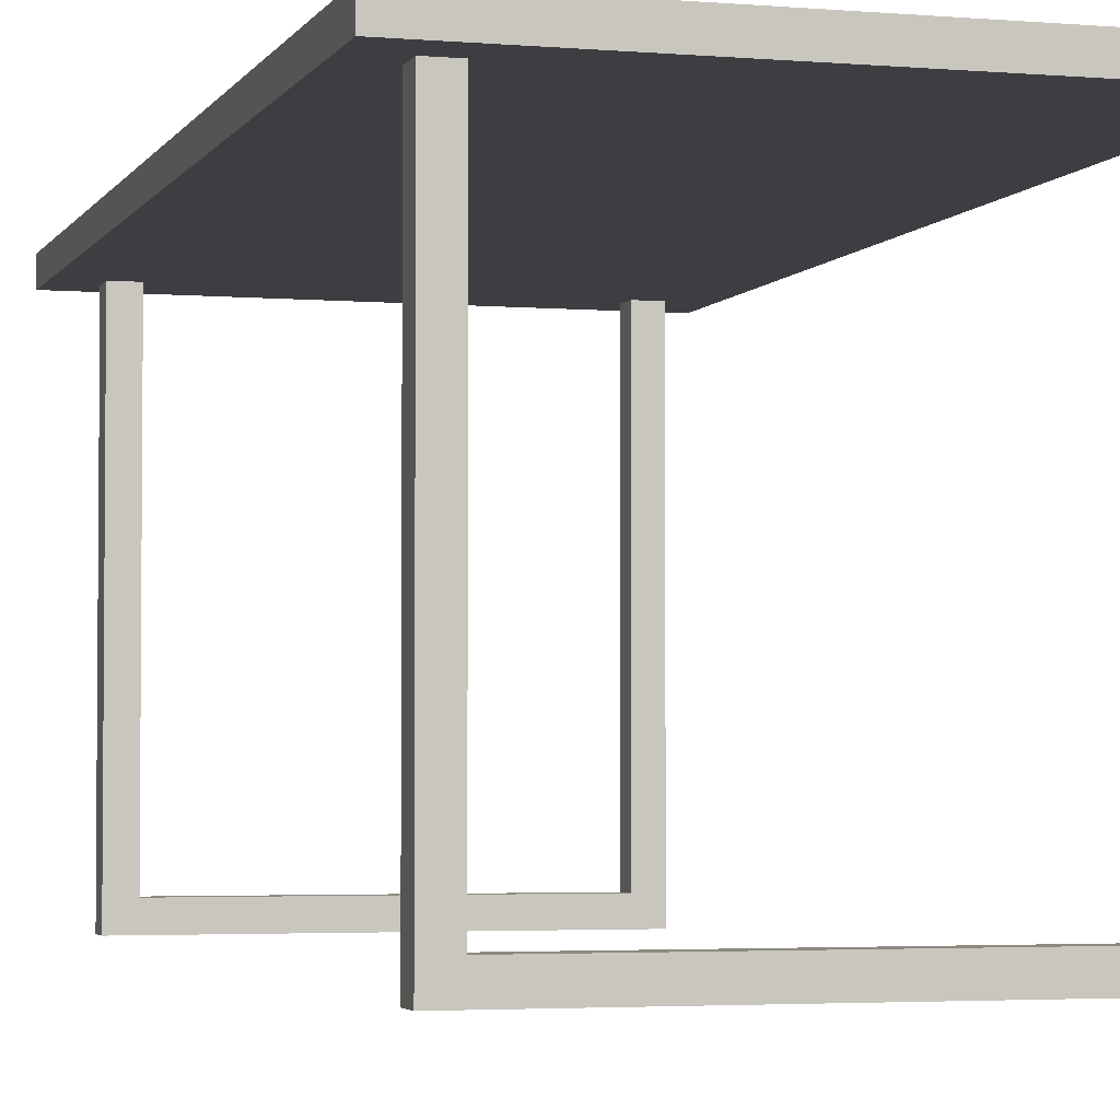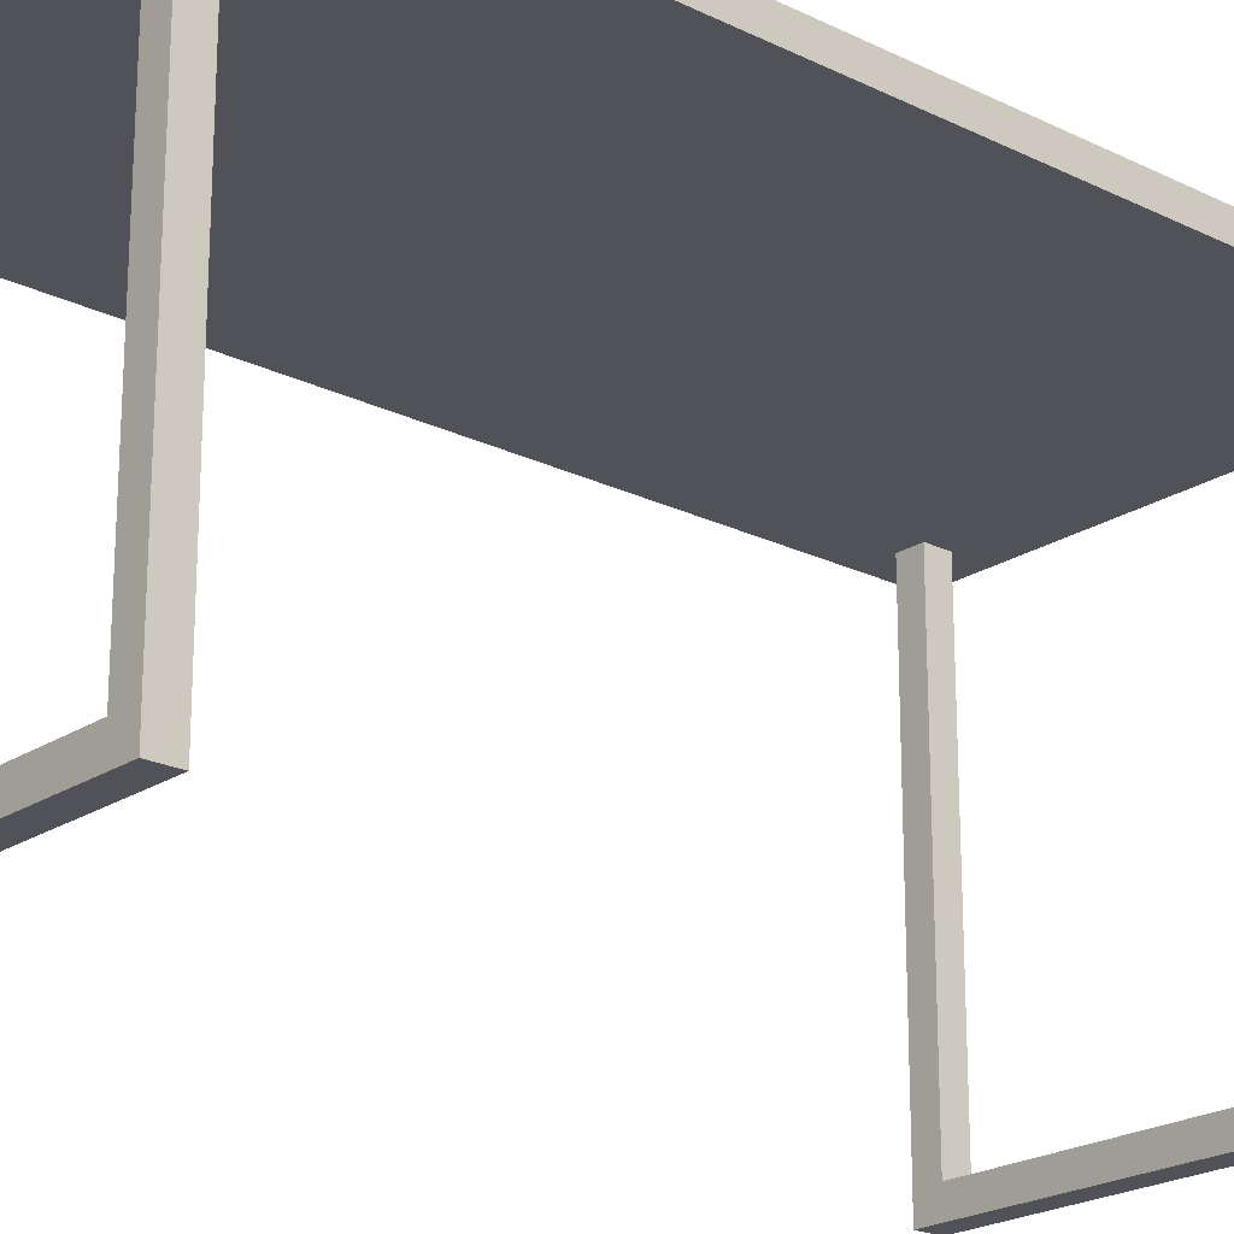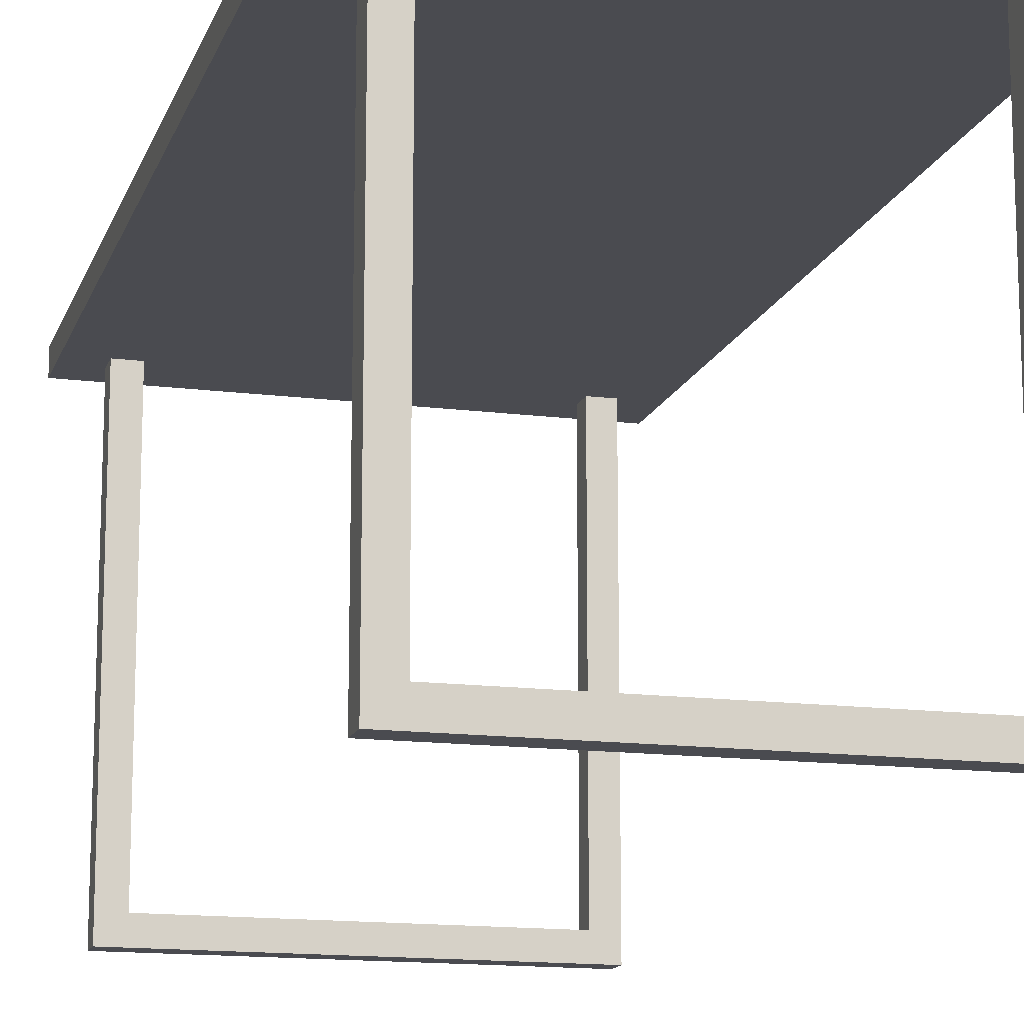
<metadata>
{"format":"obj","ext":"obj","renderer":"f3d","projection":"perspective","resolution":1024,"background":"white","views":[{"elev":-3.2,"azim":-16.5,"up":"+Z"},{"elev":-21.4,"azim":-131.0,"up":"+Z"},{"elev":-14.6,"azim":164.5,"up":"+Z"}]}
</metadata>
<code>
v 0.21 0.46 -0.2467
v -0.21 0.4333 -0.2467
v -0.21 0.46 -0.2467
v 0.21 0.4333 -0.2467
v -0.21 0.4333 -0.2467
v -0.1833 0.4333 -0.22
v -0.21 0.4333 0.22
v 0.21 0.4333 -0.2467
v 0.1833 0.4333 -0.22
v 0.1833 0.4333 0.22
v 0.21 0.4333 0.22
v -0.1833 0.4333 0.22
v -0.21 0.4333 -0.2467
v -0.21 0.46 0.22
v -0.21 0.46 -0.2467
v -0.21 0.4333 0.22
v 0.21 0.46 0.22
v 0.1833 0.46 -0.22
v -0.1833 0.46 0.22
v -0.21 0.46 -0.2467
v -0.21 0.46 0.22
v -0.1833 0.46 -0.22
v 0.21 0.46 -0.2467
v 0.1833 0.4333 0.22
v 0.1833 0.46 -0.22
v 0.1833 0.4333 -0.22
v 0.1833 0.46 0.22
v -0.1833 0.46 -0.22
v 0.1833 0.4333 -0.22
v 0.1833 0.46 -0.22
v -0.1833 0.4333 -0.22
v -0.1833 0.46 -0.22
v -0.1833 0.4333 0.22
v -0.1833 0.4333 -0.22
v -0.1833 0.46 0.22
v -0.25 -0.5 0.2467
v 0.25 0.5 0.2467
v -0.25 0.5 0.2467
v 0.25 -0.5 0.2467
v 0.25 0.5 0.2467
v -0.25 0.5 0.22
v -0.25 0.5 0.2467
v -0.25 -0.5 0.2467
v -0.25 0.5 0.22
v -0.25 -0.5 0.22
v 0.25 -0.5 0.22
v -0.25 -0.5 0.2467
v 0.25 -0.5 0.2467
v 0.25 0.5 0.2467
v 0.25 -0.5 0.22
v 0.25 0.5 0.22
v 0.25 0.5 0.22
v 0.21 0.46 0.22
v -0.25 0.5 0.22
v 0.25 -0.5 0.22
v 0.21 0.4333 0.22
v 0.1833 0.4333 0.22
v -0.1833 0.4333 0.22
v 0.21 -0.4333 0.22
v 0.1833 -0.4333 0.22
v 0.21 -0.46 0.22
v 0.1833 -0.46 0.22
v -0.1833 -0.46 0.22
v -0.21 -0.46 0.22
v -0.21 0.46 0.22
v -0.25 -0.5 0.22
v 0.1833 0.46 0.22
v -0.1833 0.46 0.22
v -0.21 0.4333 0.22
v -0.21 -0.4333 0.22
v -0.1833 -0.4333 0.22
v 0.21 -0.4333 0.22
v 0.1833 -0.4333 -0.22
v 0.1833 -0.4333 0.22
v -0.1833 -0.4333 0.22
v -0.21 -0.4333 -0.2467
v -0.21 -0.4333 0.22
v -0.1833 -0.4333 -0.22
v 0.21 -0.4333 -0.2467
v 0.21 -0.4333 -0.2467
v -0.21 -0.46 -0.2467
v 0.21 -0.46 -0.2467
v -0.21 -0.46 0.22
v -0.21 -0.4333 -0.2467
v -0.21 -0.46 -0.2467
v -0.1833 -0.4333 0.22
v -0.1833 -0.46 -0.22
v -0.1833 -0.4333 -0.22
v -0.1833 -0.46 -0.22
v 0.1833 -0.4333 -0.22
v -0.1833 -0.4333 -0.22
v 0.1833 -0.46 -0.22
v 0.1833 -0.46 0.22
v 0.1833 -0.4333 -0.22
v 0.1833 -0.46 -0.22
v 0.21 -0.4333 0.22
v 0.21 -0.46 -0.2467
v 0.21 -0.46 0.22
v -0.21 -0.46 -0.2467
v -0.1833 -0.46 -0.22
v -0.21 -0.46 0.22
v 0.21 -0.46 -0.2467
v 0.1833 -0.46 -0.22
v 0.1833 -0.46 0.22
v -0.1833 -0.46 0.22
v 0.21 0.46 0.22
v 0.21 0.4333 -0.2467
v 0.21 0.46 -0.2467
v 0.21 0.4333 0.22
v 0.21 0.4333 0.22
v 0.21 0.46 0.22
v 0.21 0.4333 -0.2467
v 0.21 0.46 -0.2467
v 0 0.4467 -0.2467
v 0 0.46 -0.2467
v 0.21 0.4467 -0.2467
v -0.1967 0.4333 -0.2333
v -0.21 0.4333 -0.01333
v 0 0.4333 -0.2467
v 0.1833 0.4333 -0
v 0.21 -0.46 -0.01333
v -0.1967 0.4333 0.22
v -0.21 0.4467 -0.01333
v -0.21 0.4467 -0.2467
v -0.21 0.4333 -0.01333
v 0.03333 -0.03333 0.22
v 0.1967 0.46 -0
v 0.1833 0.46 0.22
v -0.21 0.46 -0.01333
v -0.1967 0.46 -0.2333
v 0 0.46 -0.2467
v 0.1833 0.4467 -0
v 0.1833 0.4333 -0
v 0.1833 0.4467 0.22
v 1e-06 0.4467 -0.22
v 1e-06 0.46 -0.22
v -0.1833 0.4467 -0.22
v 0.23 -0.48 0.22
v -0.1833 0.4467 -0
v -0.1833 0.4467 -0.22
v -0.1833 0.46 -0
v 0 0 0.2467
v -0.25 0 0.2467
v 0 -0.5 0.2467
v 0 0.5 0.2333
v 0 0.5 0.2467
v 0.25 0.5 0.22
v -0.25 0 0.2333
v -0.25 0 0.2467
v 0 -0.5 0.2333
v 0 -0.5 0.22
v 0.25 0 0.2333
v 0.25 0 0.2467
v 0.23 0.48 0.22
v 0 0.5 0.22
v 0.25 0 0.22
v 0.1967 0.4333 0.22
v 0.01333 -0 0.22
v 1e-06 -0 0.22
v 0.1833 -0.4467 0.22
v 1e-06 -0.46 0.22
v -0.23 0.48 0.22
v -0.25 0 0.22
v -0.1833 0.4467 0.22
v -0.23 -0.03333 0.22
v -0.23 -0.4667 0.22
v -0.1967 -0.4333 0.22
v 0.1967 -0.4333 0
v 0.1833 0.4467 0.22
v -0.21 -0.4333 -0.01333
v -0.1967 -0.4333 -0.2333
v 1e-06 0.4467 0.22
v 0 -0.4467 -0.2467
v 0 -0.4333 -0.2467
v 0.21 -0.4467 -0.2467
v -0.21 -0.4467 -0.01333
v -0.21 -0.46 -0.01333
v -0.21 -0.4333 0.22
v -0.1833 -0.4467 0
v -0.1833 -0.4333 0
v -0.1833 -0.46 0.22
v 1e-06 -0.4467 -0.22
v -0.1833 -0.4467 -0.22
v 1e-06 -0.46 -0.22
v 0.1833 -0.4467 0
v 0.1833 -0.46 0
v 0.1833 -0.4333 0.22
v 0.21 -0.4467 -0.01333
v 0.21 -0.4333 -0.01333
v 0.21 -0.4467 0.22
v -0.1967 -0.46 -0.2333
v -0.21 -0.46 -0.01333
v 0 -0.46 -0.2467
v 0.1833 -0.46 0
v -0.1967 -0.46 0.22
v 0.21 0.4467 -0.01333
v 0.21 0.46 -0.01333
v 0.21 0.4467 0.22
v 0.21 0.4467 0.22
v 0.21 0.4333 -0.01333
v 0.21 0.4467 -0.2467
v 0.21 0.4467 -0.01333
v 0.21 -0.4333 -0.01333
v 1e-06 0.46 0.22
v 0.1967 -0.46 -0.2333
v 0.21 -0.46 -0.01333
v 0 -0.4333 -0.2467
v 0.2167 -0.48 0.22
v 0.23 -0.03333 0.22
v 0.21 0.46 -0.01333
v 0.1967 0.46 0.22
v 0.02 -0.48 0.22
v -0.21 0.4467 -0.2467
v 0 0.4333 -0.2467
v 1e-06 -0.4333 -0.22
v -0.1967 0.4333 -0
v 0.01333 0.4333 -0.2333
v 1e-06 0.4333 -0.22
v 0.1967 0.4333 -0.01333
v 0.1967 0.4333 0.22
v -0.1833 0.4333 -0
v -0.21 0.46 -0.01333
v -0.21 0.4467 0.22
v -0.1967 -0.4333 0.22
v 0.1833 0.46 -0
v -0.1967 0.46 -0.01333
v -0.1967 0.46 0.22
v -0.1833 0.46 -0
v 0.1967 0.46 -0.2333
v 0.1833 0.4467 -0.22
v 0.1833 0.46 -0
v 0.1833 0.4467 -0.22
v 1e-06 0.4333 -0.22
v -0.1833 0.4333 -0
v -0.1833 0.4467 0.22
v 0.01333 0.46 -0.2333
v 0 0.5 0.2467
v 0.25 0 0.2467
v 0 0.5 0.22
v 0 -0.5 0.22
v -0.25 0 0.22
v -0.25 0.5 0.2467
v -0.25 -0.5 0.22
v 0 -0.5 0.2467
v 0.25 0 0.22
v 0.25 -0.5 0.2467
v -0.02 0.48 0.22
v 0.23 -0.02 0.22
v 0.21 0.4467 0.22
v 0.2167 -0.03333 0.22
v 1e-06 0.4333 0.22
v 0.23 -0.4667 0.22
v 0.1967 -0.4333 0.22
v 0.21 -0.4467 0.22
v 0.1967 -0.46 0.22
v 0.03333 -0.48 0.22
v -0.1967 -0.46 0.22
v 0 0.46 0.22
v -0.23 -0.02 0.22
v -0.01333 0.46 0.22
v -0.1967 0.46 0.22
v -0.21 0.4467 0.22
v -0.1833 -0.4467 0.22
v 0.01333 -0.4333 -0.2333
v 0.1833 -0.4333 0
v -0.1967 -0.4333 -0.01333
v -0.2167 -0.03333 0.22
v -0.1833 -0.4333 0
v 0.1967 -0.4333 -0.2333
v -0.21 -0.4333 -0.2467
v 0 -0.46 -0.2467
v -0.21 -0.4333 -0.01333
v -0.1833 -0.46 0
v -0.1967 0.4333 0.22
v 0.1967 0.4333 -0.2333
v 1e-06 -0.4333 -0.22
v 0.1833 -0.4467 -0.22
v -0.1967 -0 0.22
v 0.1833 -0.4467 -0.22
v 0.1833 -0.4333 0
v -0.1833 -0 0.22
v 0.21 0.4333 -0.01333
v -0.1967 -0.46 0
v 0.01333 -0.46 -0.2333
v 1e-06 -0.46 -0.22
v 0.1967 -0.46 -0.01333
v 0.21 -0.46 0.22
v -0.1833 -0.46 0
v 0.21 0.4467 -0.2467
v 0.21 0.4333 -0.01333
v 1e-06 -0.4333 0.22
v 0.21 0.46 -0.01333
v -0.23 -0.48 0.22
v 1e-06 -0.4467 0.22
v -0.21 -0.4467 0.22
v 0.1967 -0.4333 0.22
v 0.21 -0.4333 -0.2467
v 1e-06 0.46 -0.22
v -0.07 0.4511 -0.2467
v 0.07 0.4422 -0.2467
v -0.2011 0.4333 -0.08222
v -0.06111 0.4333 -0.2378
v 0.07 0.4333 -0.2289
v 0.1922 0.4333 -0.08222
v 0.2011 0.4333 0.06445
v -0.1922 0.4333 0.07333
v -0.21 0.4511 -0.09111
v -0.21 0.4422 0.06445
v 0.1922 0.46 0.07333
v -0.2011 0.46 0.06445
v -0.1922 0.46 -0.08222
v -0.06111 0.46 -0.2378
v 0.07 0.46 -0.2289
v 0.2011 0.46 -0.08222
v 0.1833 0.4422 -0.07333
v 0.1833 0.4511 0.07333
v 0.06111 0.4511 -0.22
v -0.06111 0.4422 -0.22
v -0.1833 0.4422 -0.07333
v -0.1833 0.4511 0.07333
v -0.08333 0.1667 0.2467
v 0.08333 -0.1667 0.2467
v -0.08333 0.5 0.2378
v 0.08333 0.5 0.2289
v -0.25 -0.1667 0.2289
v -0.25 0.1667 0.2378
v -0.08333 -0.5 0.2289
v 0.08333 -0.5 0.2378
v 0.25 0.1667 0.2289
v 0.25 -0.1667 0.2378
v 0.07 0.4867 0.22
v 0.2367 0.1533 0.22
v 0.2233 0.1311 0.22
v 0.2144 0.1222 0.22
v 0.08333 0.1222 0.22
v 0.09222 -0.1667 0.22
v 0.07 -0.1444 0.22
v 0.2233 -0.4644 0.22
v 0.2144 -0.4733 0.22
v 0.08333 -0.4733 0.22
v -0.04778 -0.4733 0.22
v -0.2367 0.1533 0.22
v -0.08333 0.4733 0.22
v 0.06111 0.46 0.22
v -0.07 0.46 0.22
v -0.2233 0.1311 0.22
v -0.2144 0.1222 0.22
v -0.2144 -0.1667 0.22
v -0.1922 -0.1444 0.22
v -0.06111 -0.1444 0.22
v -0.2233 -0.4644 0.22
v -0.07 -0.4867 0.22
v 0.06111 -0.4422 0.22
v -0.06111 -0.4511 0.22
v 0.06111 0.4511 0.22
v -0.06111 0.4422 0.22
v 0.1922 -0.4333 0.07333
v -0.2011 -0.4333 0.06445
v -0.1922 -0.4333 -0.08222
v -0.06111 -0.4333 -0.2378
v 0.07 -0.4333 -0.2289
v 0.2011 -0.4333 -0.08222
v -0.07 -0.4422 -0.2467
v 0.07 -0.4511 -0.2467
v -0.21 -0.4511 -0.09111
v -0.21 -0.4422 0.06445
v -0.1833 -0.4422 -0.07333
v -0.1833 -0.4511 0.07333
v -0.06111 -0.4422 -0.22
v 0.06111 -0.4511 -0.22
v 0.1833 -0.4511 -0.07333
v 0.1833 -0.4422 0.07333
v 0.21 -0.4422 -0.09111
v 0.21 -0.4511 0.06445
v -0.2011 -0.46 -0.08222
v -0.06111 -0.46 -0.2378
v 0.07 -0.46 -0.2289
v 0.1922 -0.46 -0.08222
v 0.2011 -0.46 0.06445
v -0.1922 -0.46 0.07333
v 0.21 0.4511 -0.09111
v 0.21 0.4422 0.06445
v 0.21 0.4422 0.06445
v 0.21 0.4511 -0.09111
f 114 115 1
f 2 299 114
f 3 299 213
f 114 214 2
f 1 300 114
f 4 300 116
f 5 301 118
f 6 301 117
f 118 216 7
f 6 302 217
f 5 302 117
f 217 119 8
f 217 218 6
f 8 303 217
f 9 303 275
f 9 304 120
f 8 304 275
f 120 219 10
f 10 305 220
f 282 219 8
f 11 305 282
f 12 306 221
f 7 306 122
f 221 216 6
f 13 307 124
f 222 123 14
f 15 307 222
f 14 308 223
f 125 123 13
f 16 308 125
f 17 309 128
f 225 127 18
f 128 309 225
f 19 310 227
f 129 226 20
f 21 310 129
f 20 311 130
f 228 226 19
f 22 311 228
f 20 312 131
f 22 312 130
f 131 236 23
f 23 313 229
f 298 236 22
f 18 313 298
f 23 314 210
f 18 314 229
f 210 127 17
f 132 133 24
f 25 315 132
f 26 315 230
f 132 231 25
f 24 316 132
f 27 316 134
f 135 136 28
f 29 317 135
f 30 317 232
f 135 233 29
f 28 318 135
f 31 318 137
f 32 319 140
f 234 139 33
f 34 319 234
f 33 320 235
f 141 139 32
f 35 320 141
f 142 143 36
f 37 321 142
f 38 321 237
f 142 238 37
f 36 322 142
f 39 322 144
f 145 146 40
f 41 323 145
f 42 323 41
f 145 239 41
f 40 324 145
f 241 148 44
f 45 325 241
f 44 326 242
f 149 148 43
f 242 326 149
f 150 151 46
f 47 327 150
f 150 244 47
f 46 328 150
f 48 328 46
f 245 152 50
f 51 329 245
f 50 330 246
f 153 152 49
f 246 330 153
f 52 331 155
f 53 331 154
f 155 247 54
f 53 332 248
f 52 332 154
f 248 156 55
f 53 333 249
f 209 248 55
f 56 333 209
f 56 334 157
f 250 209 55
f 57 334 250
f 57 335 251
f 126 250 55
f 58 335 126
f 126 158 58
f 55 336 126
f 59 336 252
f 158 159 58
f 59 337 158
f 60 337 253
f 252 254 59
f 138 252 55
f 61 338 138
f 61 339 255
f 208 138 55
f 255 208 62
f 62 340 161
f 55 340 208
f 161 256 63
f 63 341 257
f 212 256 55
f 64 341 212
f 54 342 163
f 65 342 162
f 163 259 66
f 65 343 258
f 54 343 162
f 258 247 53
f 259 165 66
f 65 346 259
f 69 346 262
f 165 267 66
f 69 347 165
f 58 347 274
f 66 348 166
f 278 267 58
f 70 348 278
f 70 349 167
f 281 278 58
f 71 349 281
f 71 350 291
f 159 281 58
f 60 350 159
f 166 293 66
f 295 166 70
f 64 351 295
f 66 352 240
f 64 352 293
f 240 212 55
f 62 353 160
f 291 294 71
f 60 353 291
f 71 354 263
f 161 294 62
f 63 354 161
f 57 355 169
f 204 172 68
f 67 355 204
f 68 356 164
f 251 172 57
f 58 356 251
f 72 357 296
f 265 168 73
f 74 357 265
f 75 358 224
f 170 266 76
f 77 358 170
f 76 359 171
f 268 266 75
f 78 359 268
f 76 360 207
f 78 360 171
f 207 264 79
f 79 361 269
f 215 264 78
f 73 361 215
f 79 362 203
f 73 362 269
f 203 168 72
f 173 174 80
f 81 363 173
f 173 271 81
f 80 364 173
f 82 364 175
f 176 177 83
f 84 365 176
f 85 365 84
f 176 272 84
f 83 366 176
f 179 180 86
f 87 367 179
f 88 367 87
f 179 273 87
f 86 368 179
f 89 369 183
f 276 182 90
f 91 369 276
f 90 370 277
f 184 182 89
f 92 370 184
f 185 186 93
f 94 371 185
f 95 371 279
f 185 280 94
f 93 372 185
f 188 189 96
f 97 373 188
f 188 121 97
f 96 374 188
f 98 374 190
f 99 375 192
f 100 375 191
f 192 283 101
f 100 376 284
f 99 376 191
f 284 193 102
f 284 285 100
f 102 377 284
f 103 377 205
f 103 378 194
f 102 378 205
f 194 286 104
f 104 379 287
f 206 286 102
f 287 379 206
f 105 380 288
f 101 380 195
f 288 283 100
f 196 197 106
f 107 381 196
f 108 381 289
f 196 290 107
f 106 382 196
f 109 382 198
f 110 383 200
f 111 383 199
f 200 202 112
f 113 384 292
f 112 384 201
f 292 202 111
f 114 299 115
f 2 213 299
f 3 115 299
f 114 300 214
f 1 116 300
f 4 214 300
f 5 117 301
f 6 216 301
f 118 301 216
f 6 117 302
f 5 119 302
f 217 302 119
f 217 303 218
f 8 275 303
f 9 218 303
f 9 275 304
f 8 219 304
f 120 304 219
f 10 219 305
f 282 305 219
f 11 220 305
f 12 122 306
f 7 216 306
f 221 306 216
f 13 123 307
f 222 307 123
f 15 124 307
f 14 123 308
f 125 308 123
f 16 223 308
f 17 127 309
f 225 309 127
f 19 226 310
f 129 310 226
f 21 227 310
f 20 226 311
f 228 311 226
f 22 130 311
f 20 130 312
f 22 236 312
f 131 312 236
f 23 236 313
f 298 313 236
f 18 229 313
f 23 229 314
f 18 127 314
f 210 314 127
f 132 315 133
f 25 230 315
f 26 133 315
f 132 316 231
f 24 134 316
f 27 231 316
f 135 317 136
f 29 232 317
f 30 136 317
f 135 318 233
f 28 137 318
f 31 233 318
f 32 139 319
f 234 319 139
f 34 140 319
f 33 139 320
f 141 320 139
f 35 235 320
f 142 321 143
f 37 237 321
f 38 143 321
f 142 322 238
f 36 144 322
f 39 238 322
f 145 323 146
f 42 146 323
f 145 324 239
f 40 147 324
f 147 239 324
f 43 148 325
f 241 325 148
f 45 43 325
f 44 148 326
f 149 326 148
f 150 327 151
f 47 243 327
f 243 151 327
f 150 328 244
f 48 244 328
f 49 152 329
f 245 329 152
f 51 49 329
f 50 152 330
f 153 330 152
f 52 154 331
f 53 247 331
f 155 331 247
f 53 154 332
f 52 156 332
f 248 332 156
f 53 248 333
f 209 333 248
f 56 249 333
f 56 209 334
f 250 334 209
f 57 157 334
f 57 250 335
f 126 335 250
f 58 251 335
f 126 336 158
f 55 252 336
f 59 158 336
f 158 337 159
f 59 253 337
f 60 159 337
f 252 338 254
f 138 338 252
f 61 254 338
f 61 138 339
f 208 339 138
f 255 339 208
f 62 208 340
f 55 256 340
f 161 340 256
f 63 256 341
f 212 341 256
f 64 257 341
f 54 162 342
f 65 259 342
f 163 342 259
f 65 162 343
f 54 247 343
f 258 343 247
f 259 346 165
f 65 262 346
f 69 165 346
f 165 347 267
f 69 274 347
f 58 267 347
f 66 267 348
f 278 348 267
f 70 166 348
f 70 278 349
f 281 349 278
f 71 167 349
f 71 281 350
f 159 350 281
f 60 291 350
f 166 351 293
f 295 351 166
f 64 293 351
f 66 293 352
f 64 212 352
f 240 352 212
f 62 294 353
f 291 353 294
f 60 160 353
f 71 294 354
f 161 354 294
f 63 263 354
f 57 172 355
f 204 355 172
f 67 169 355
f 68 172 356
f 251 356 172
f 58 164 356
f 72 168 357
f 265 357 168
f 74 296 357
f 75 266 358
f 170 358 266
f 77 224 358
f 76 266 359
f 268 359 266
f 78 171 359
f 76 171 360
f 78 264 360
f 207 360 264
f 79 264 361
f 215 361 264
f 73 269 361
f 79 269 362
f 73 168 362
f 203 362 168
f 173 363 174
f 81 270 363
f 270 174 363
f 173 364 271
f 80 175 364
f 82 271 364
f 176 365 177
f 85 177 365
f 176 366 272
f 83 178 366
f 178 272 366
f 179 367 180
f 88 180 367
f 179 368 273
f 86 181 368
f 181 273 368
f 89 182 369
f 276 369 182
f 91 183 369
f 90 182 370
f 184 370 182
f 92 277 370
f 185 371 186
f 94 279 371
f 95 186 371
f 185 372 280
f 93 187 372
f 187 280 372
f 188 373 189
f 97 297 373
f 297 189 373
f 188 374 121
f 96 190 374
f 98 121 374
f 99 191 375
f 100 283 375
f 192 375 283
f 100 191 376
f 99 193 376
f 284 376 193
f 284 377 285
f 102 205 377
f 103 285 377
f 103 205 378
f 102 286 378
f 194 378 286
f 104 286 379
f 206 379 286
f 105 195 380
f 101 283 380
f 288 380 283
f 196 381 197
f 107 289 381
f 108 197 381
f 196 382 290
f 106 198 382
f 109 290 382
f 110 199 383
f 111 202 383
f 200 383 202
f 113 201 384
f 112 202 384
f 292 384 202

</code>
